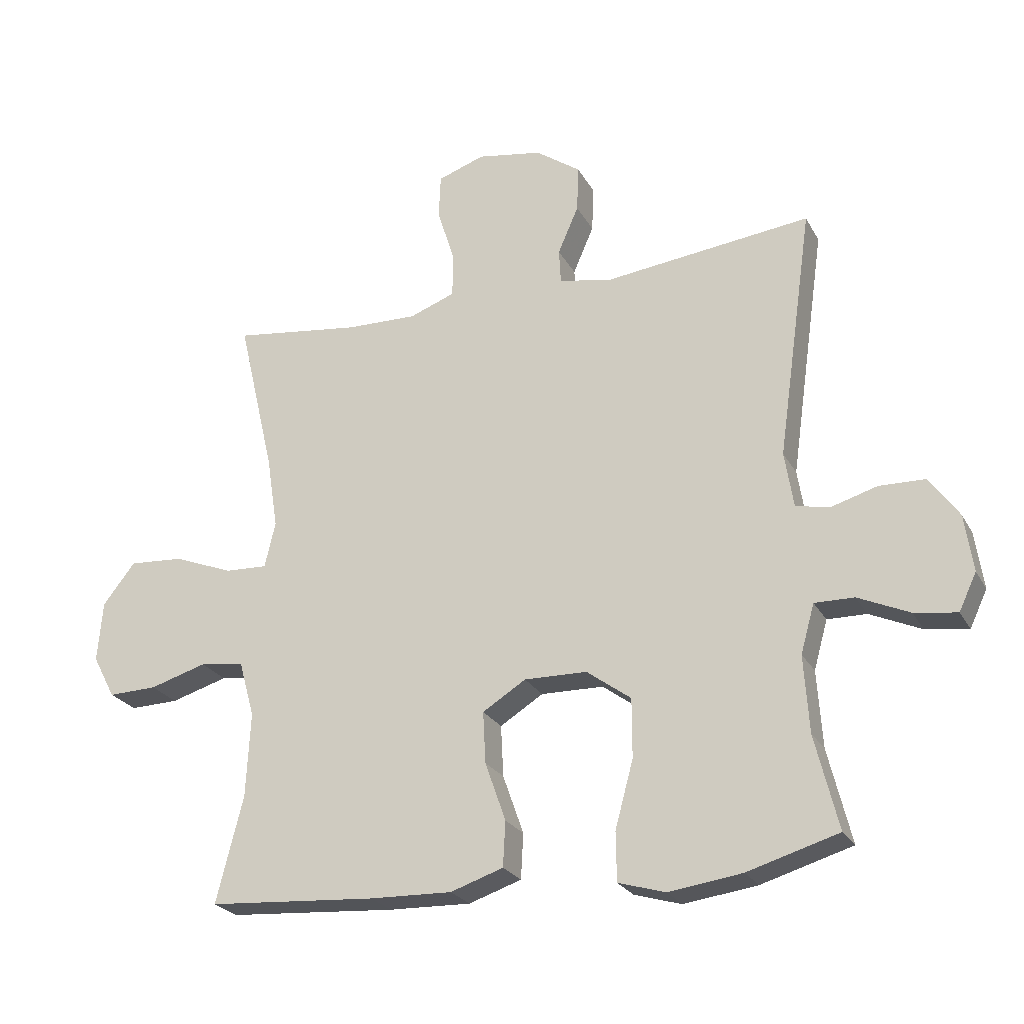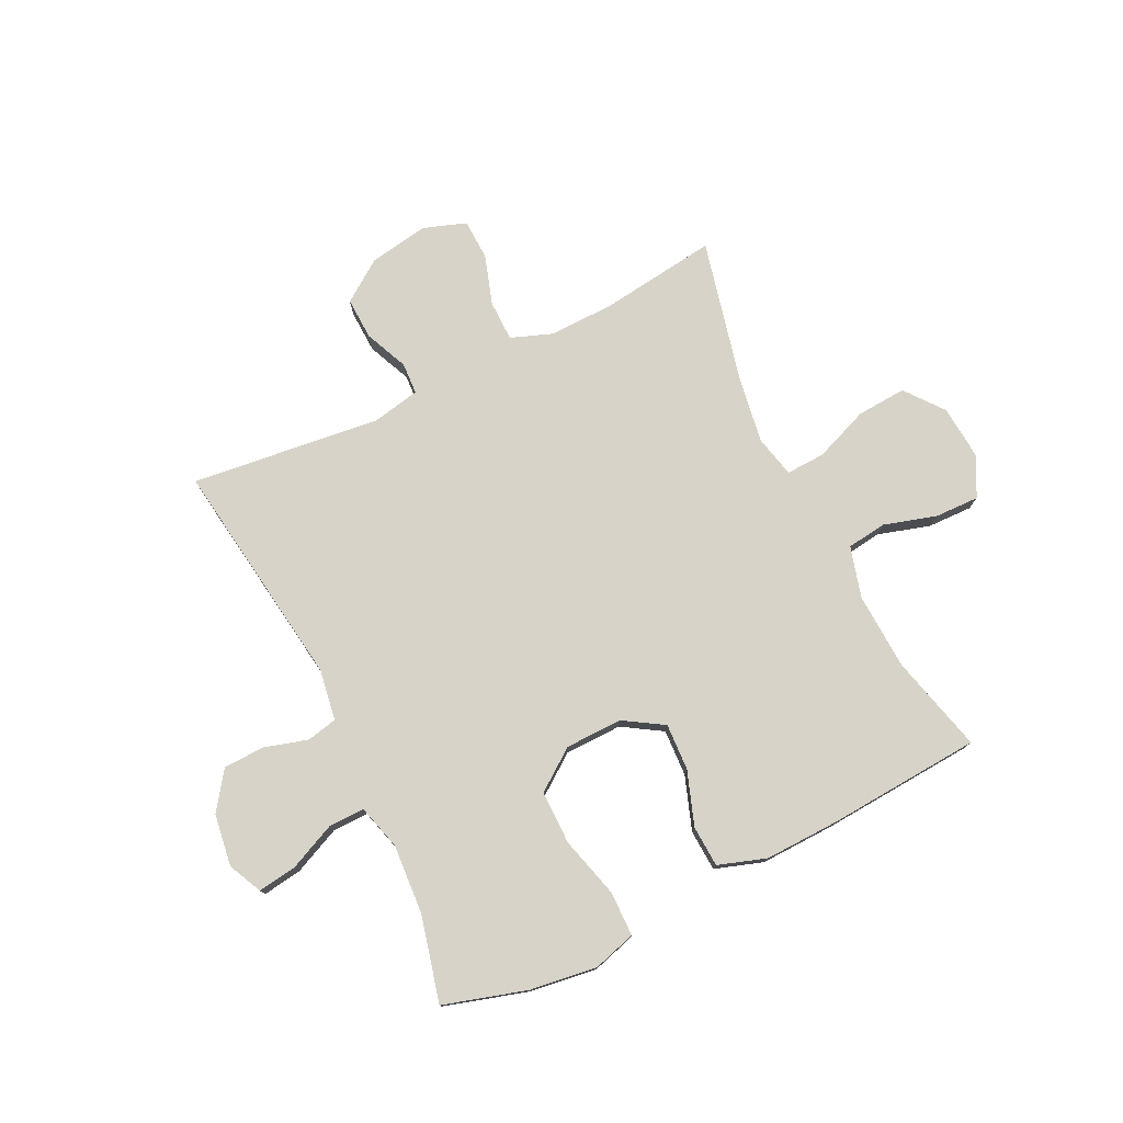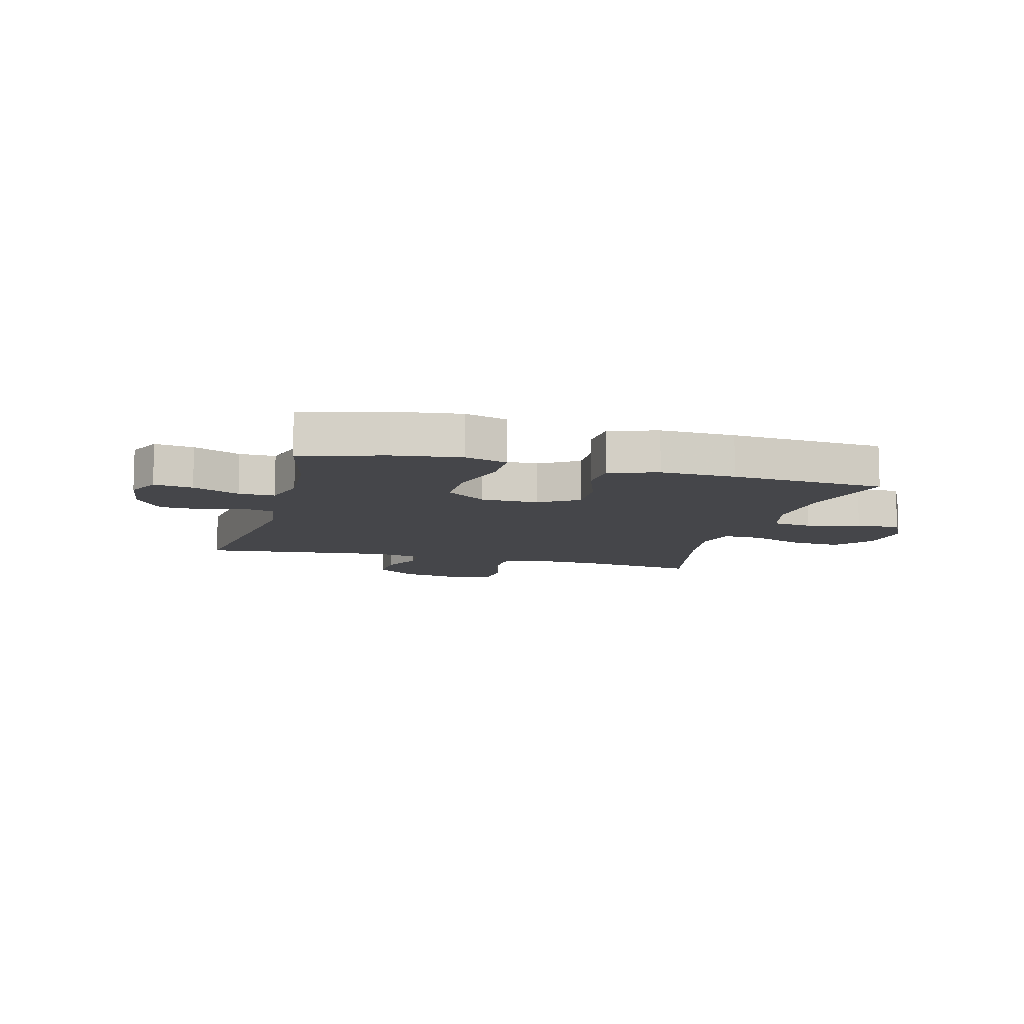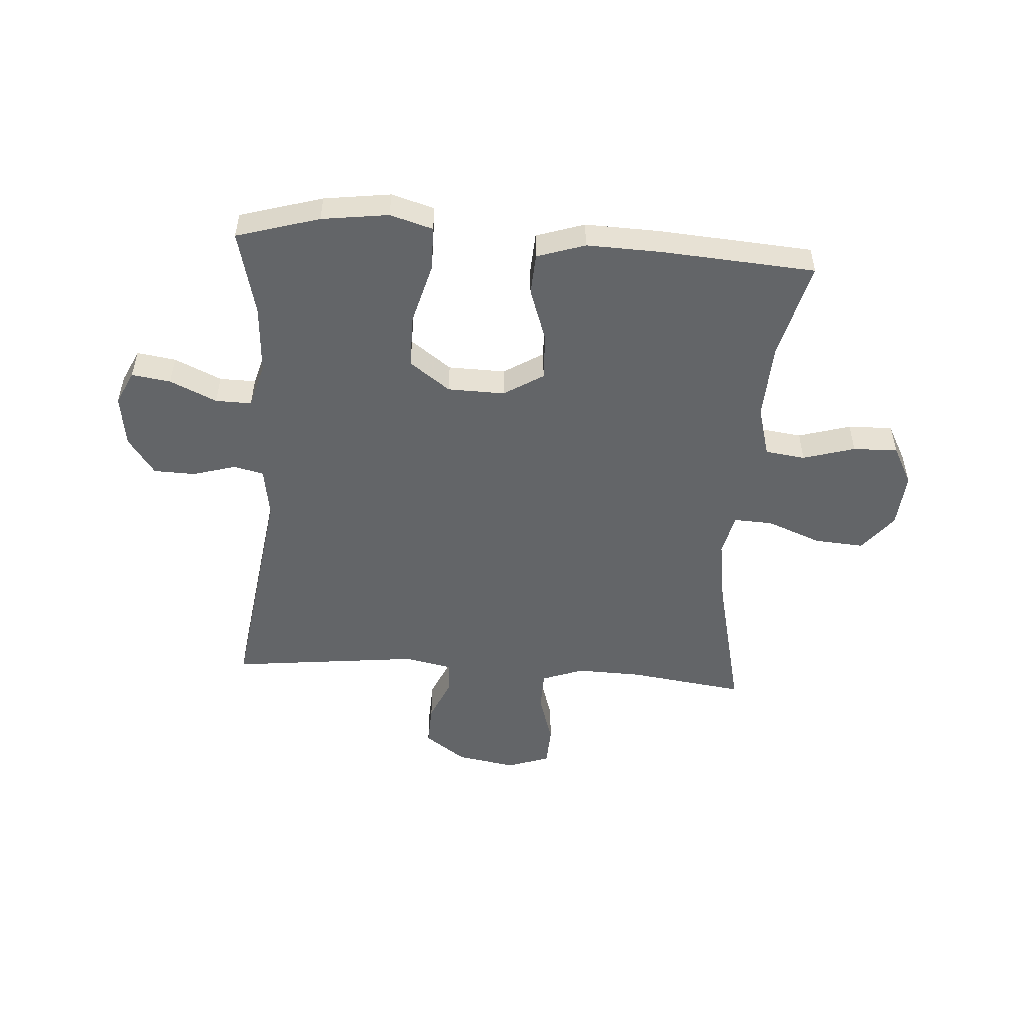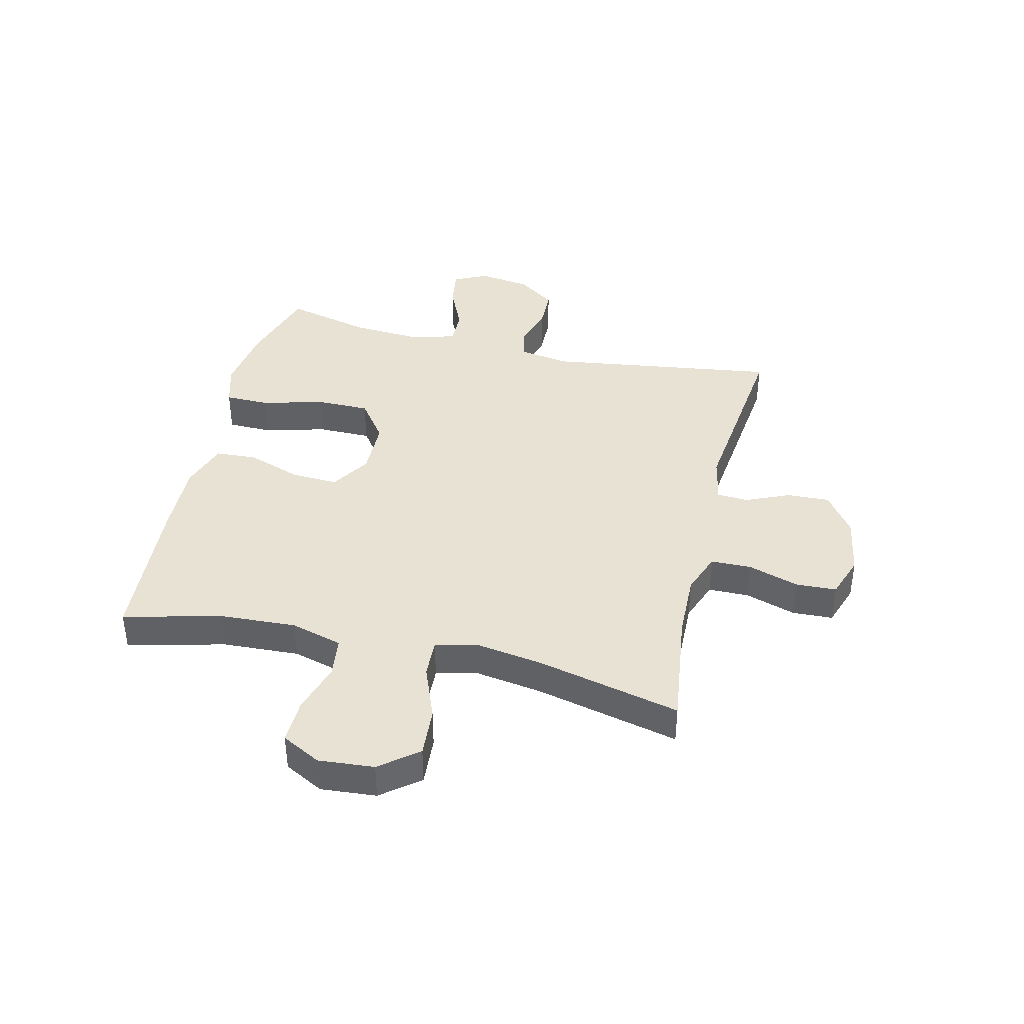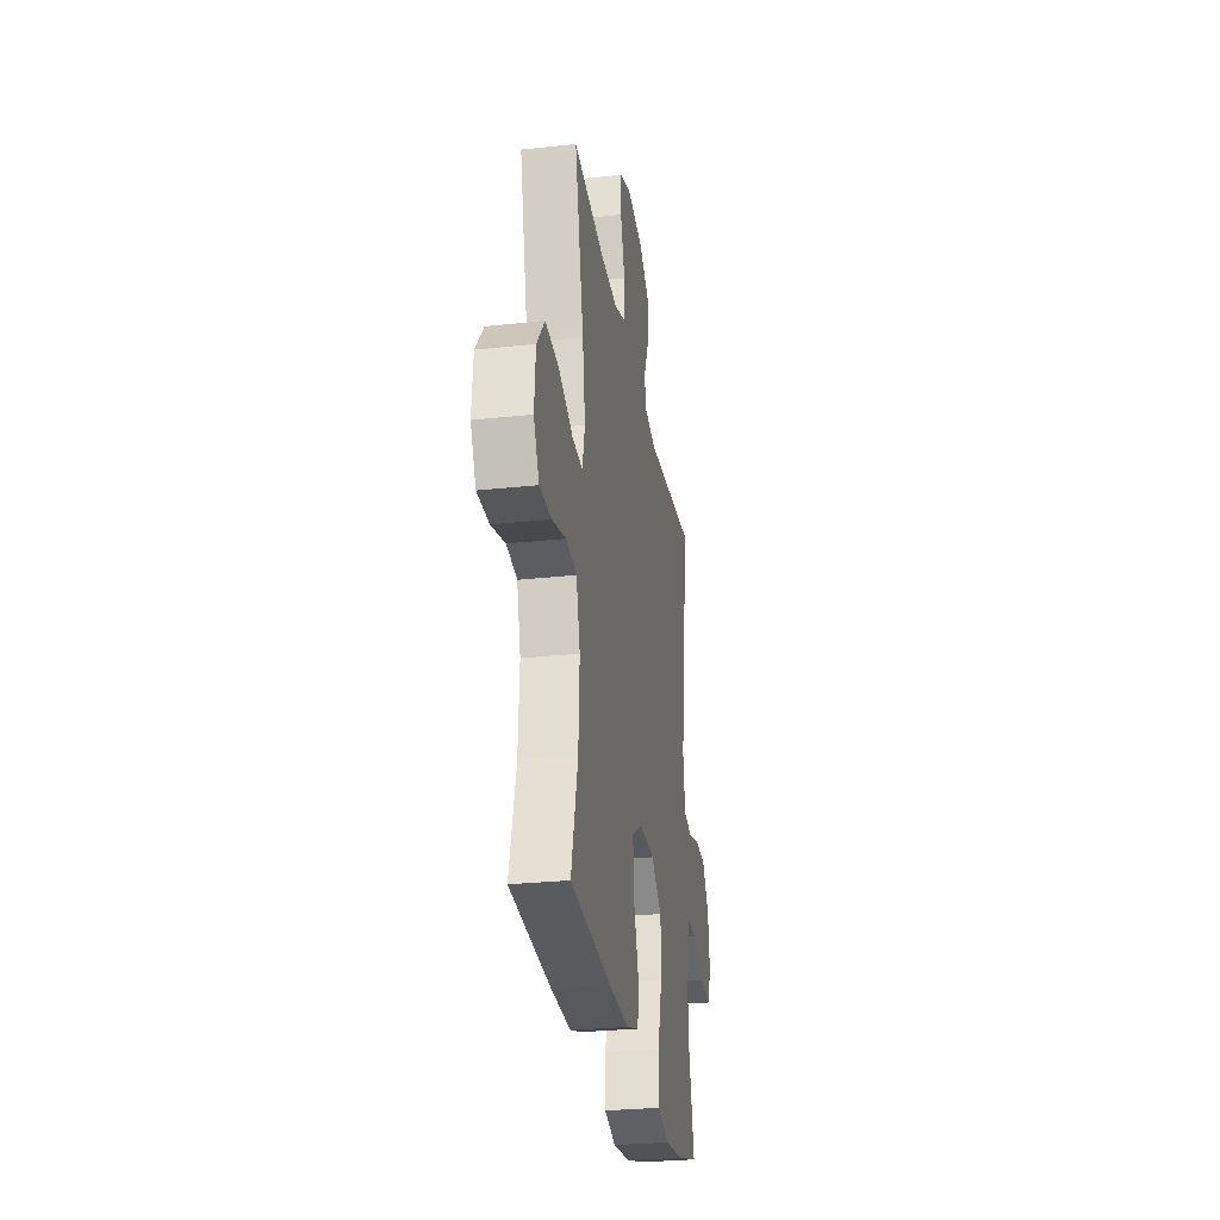
<metadata>
{"format":"obj","ext":"obj","renderer":"f3d","projection":"perspective","resolution":1024,"background":"white","views":[{"elev":-24.4,"azim":22.6,"up":"+Z"},{"elev":76.8,"azim":154.0,"up":"+Y"},{"elev":-9.9,"azim":164.9,"up":"+Y"},{"elev":-51.4,"azim":176.0,"up":"+Y"},{"elev":40.0,"azim":-76.6,"up":"+Y"},{"elev":-28.5,"azim":-80.8,"up":"+Z"}]}
</metadata>
<code>
v 0.5 0.07 -0.5
v 0.355 0.07 -0.543
v 0.238 0.07 -0.559
v 0.163 0.07 -0.537
v 0.162 0.07 -0.459
v 0.191 0.07 -0.352
v 0.191 0.07 -0.258
v 0.12 0.07 -0.206
v 0.02 0.07 -0.204
v -0.049 0.07 -0.247
v -0.045 0.07 -0.329
v -0.012 0.07 -0.423
v -0.016 0.07 -0.495
v -0.1 0.07 -0.523
v -0.231 0.07 -0.519
v -0.5 0.07 -0.5
v -0.457 0.07 -0.331
v -0.45 0.07 -0.196
v -0.475 0.07 -0.106
v -0.545 0.07 -0.097
v -0.636 0.07 -0.124
v -0.714 0.07 -0.126
v -0.75 0.07 -0.058
v -0.742 0.07 0.039
v -0.69 0.07 0.105
v -0.603 0.07 0.099
v -0.508 0.07 0.062
v -0.44 0.07 0.059
v -0.423 0.07 0.132
v -0.441 0.07 0.248
v -0.5 0.07 0.5
v -0.296 0.07 0.473
v -0.182 0.07 0.47
v -0.109 0.07 0.497
v -0.108 0.07 0.568
v -0.136 0.07 0.656
v -0.133 0.07 0.727
v -0.058 0.07 0.753
v 0.046 0.07 0.735
v 0.118 0.07 0.684
v 0.115 0.07 0.61
v 0.082 0.07 0.534
v 0.085 0.07 0.479
v 0.168 0.07 0.462
v 0.5 0.07 0.5
v 0.443 0.07 0.099
v 0.457 0.07 0.01
v 0.51 0.07 -0.002
v 0.585 0.07 0.02
v 0.658 0.07 0.018
v 0.705 0.07 -0.048
v 0.718 0.07 -0.139
v 0.69 0.07 -0.198
v 0.622 0.07 -0.188
v 0.54 0.07 -0.151
v 0.477 0.07 -0.15
v 0.455 0.07 -0.228
v 0.463 0.07 -0.35
v 0.5 0 -0.5
v 0.355 0 -0.543
v 0.238 0 -0.559
v 0.163 0 -0.537
v 0.162 0 -0.459
v 0.191 0 -0.352
v 0.191 0 -0.258
v 0.12 0 -0.206
v 0.02 0 -0.204
v -0.049 0 -0.247
v -0.045 0 -0.329
v -0.012 0 -0.423
v -0.016 0 -0.495
v -0.1 0 -0.523
v -0.231 0 -0.519
v -0.5 0 -0.5
v -0.457 0 -0.331
v -0.45 0 -0.196
v -0.475 0 -0.106
v -0.545 0 -0.097
v -0.636 0 -0.124
v -0.714 0 -0.126
v -0.75 0 -0.058
v -0.742 0 0.039
v -0.69 0 0.105
v -0.603 0 0.099
v -0.508 0 0.062
v -0.44 0 0.059
v -0.423 0 0.132
v -0.441 0 0.248
v -0.5 0 0.5
v -0.296 0 0.473
v -0.182 0 0.47
v -0.109 0 0.497
v -0.108 0 0.568
v -0.136 0 0.656
v -0.133 0 0.727
v -0.058 0 0.753
v 0.046 0 0.735
v 0.118 0 0.684
v 0.115 0 0.61
v 0.082 0 0.534
v 0.085 0 0.479
v 0.168 0 0.462
v 0.5 0 0.5
v 0.443 0 0.099
v 0.457 0 0.01
v 0.51 0 -0.002
v 0.585 0 0.02
v 0.658 0 0.018
v 0.705 0 -0.048
v 0.718 0 -0.139
v 0.69 0 -0.198
v 0.622 0 -0.188
v 0.54 0 -0.151
v 0.477 0 -0.15
v 0.455 0 -0.228
v 0.463 0 -0.35
f 53 54 55
f 52 53 55
f 51 52 55
f 50 51 55
f 49 50 55
f 48 49 55
f 47 48 55 56
f 46 47 56 57
f 44 45 46
f 43 44 46 57
f 40 41 42
f 39 40 42
f 38 39 42
f 37 38 42
f 36 37 42
f 35 36 42
f 34 35 42 43
f 43 57 58
f 34 43 58
f 33 34 58
f 30 31 32
f 32 33 58
f 30 32 58
f 29 30 58
f 25 26 27
f 24 25 27
f 23 24 27
f 22 23 27
f 21 22 27
f 20 21 27
f 19 20 27 28
f 18 19 28 29
f 15 16 17
f 14 15 17
f 13 14 17
f 12 13 17
f 11 12 17
f 17 18 29
f 11 17 29
f 10 11 29
f 4 5 6
f 3 4 6
f 2 3 6
f 1 2 6
f 58 1 6
f 58 6 7
f 9 10 29
f 8 9 29
f 8 29 58
f 7 8 58
f 113 112 111
f 113 111 110
f 113 110 109
f 113 109 108
f 113 108 107
f 113 107 106
f 114 113 106 105
f 115 114 105 104
f 104 103 102
f 115 104 102 101
f 100 99 98
f 100 98 97
f 100 97 96
f 100 96 95
f 100 95 94
f 100 94 93
f 101 100 93 92
f 116 115 101
f 116 101 92
f 116 92 91
f 90 89 88
f 116 91 90
f 116 90 88
f 116 88 87
f 85 84 83
f 85 83 82
f 85 82 81
f 85 81 80
f 85 80 79
f 85 79 78
f 86 85 78 77
f 87 86 77 76
f 75 74 73
f 75 73 72
f 75 72 71
f 75 71 70
f 75 70 69
f 87 76 75
f 87 75 69
f 87 69 68
f 64 63 62
f 64 62 61
f 64 61 60
f 64 60 59
f 64 59 116
f 65 64 116
f 87 68 67
f 87 67 66
f 116 87 66
f 116 66 65
f 1 59 60 2
f 2 60 61 3
f 3 61 62 4
f 4 62 63 5
f 5 63 64 6
f 6 64 65 7
f 7 65 66 8
f 8 66 67 9
f 9 67 68 10
f 10 68 69 11
f 11 69 70 12
f 12 70 71 13
f 13 71 72 14
f 14 72 73 15
f 15 73 74 16
f 16 74 75 17
f 17 75 76 18
f 18 76 77 19
f 19 77 78 20
f 20 78 79 21
f 21 79 80 22
f 22 80 81 23
f 23 81 82 24
f 24 82 83 25
f 25 83 84 26
f 26 84 85 27
f 27 85 86 28
f 28 86 87 29
f 29 87 88 30
f 30 88 89 31
f 31 89 90 32
f 32 90 91 33
f 33 91 92 34
f 34 92 93 35
f 35 93 94 36
f 36 94 95 37
f 37 95 96 38
f 38 96 97 39
f 39 97 98 40
f 40 98 99 41
f 41 99 100 42
f 42 100 101 43
f 43 101 102 44
f 44 102 103 45
f 45 103 104 46
f 46 104 105 47
f 47 105 106 48
f 48 106 107 49
f 49 107 108 50
f 50 108 109 51
f 51 109 110 52
f 52 110 111 53
f 53 111 112 54
f 54 112 113 55
f 55 113 114 56
f 56 114 115 57
f 57 115 116 58
f 58 116 59 1

</code>
